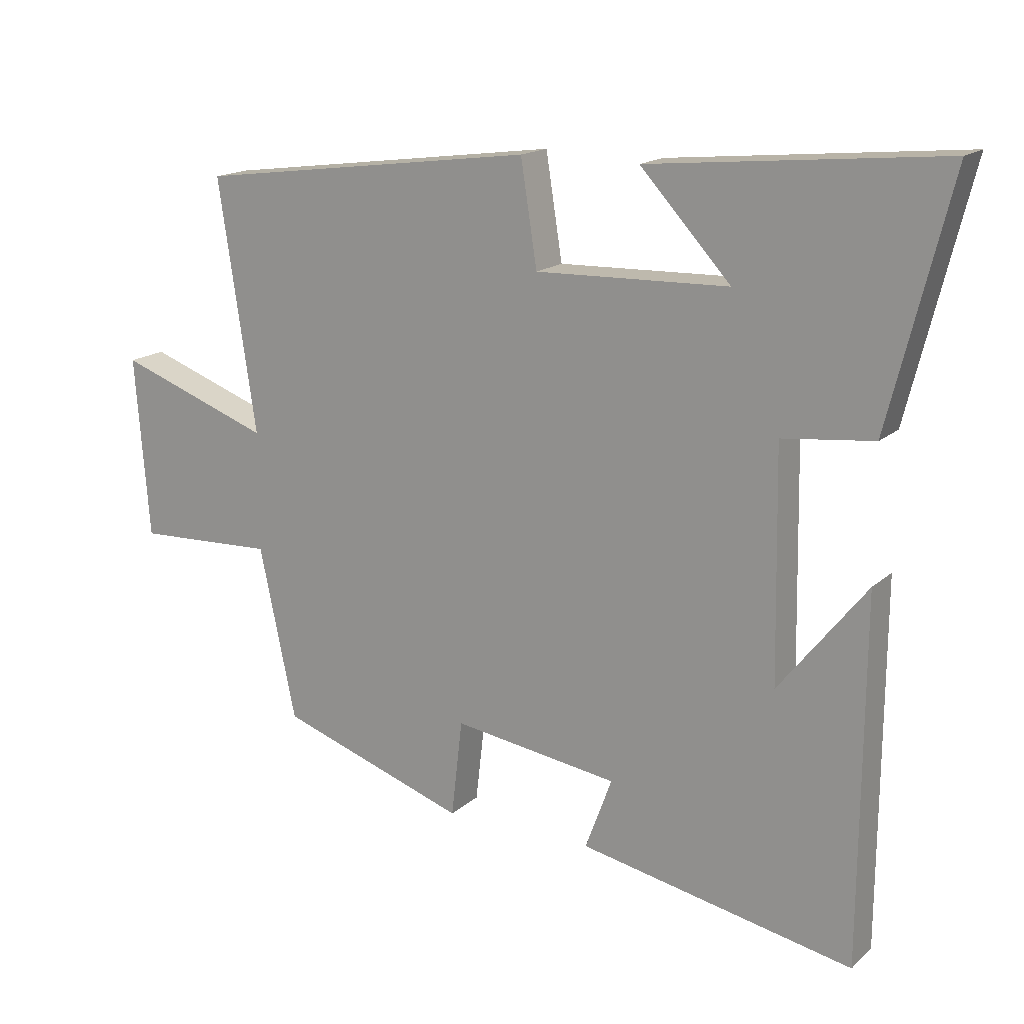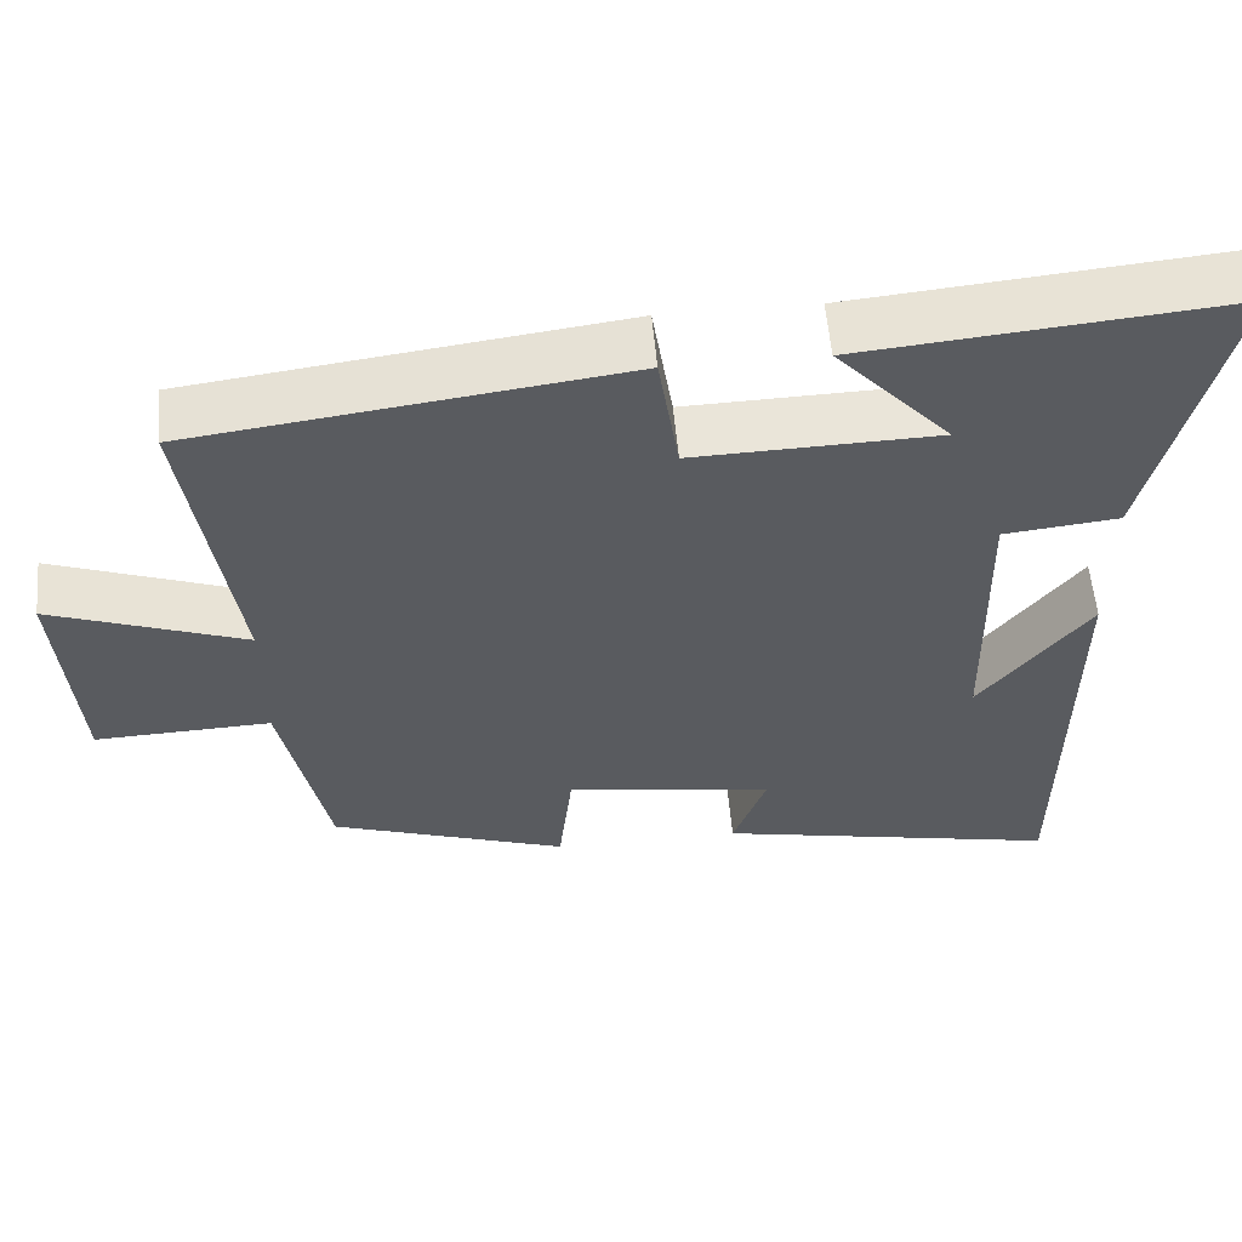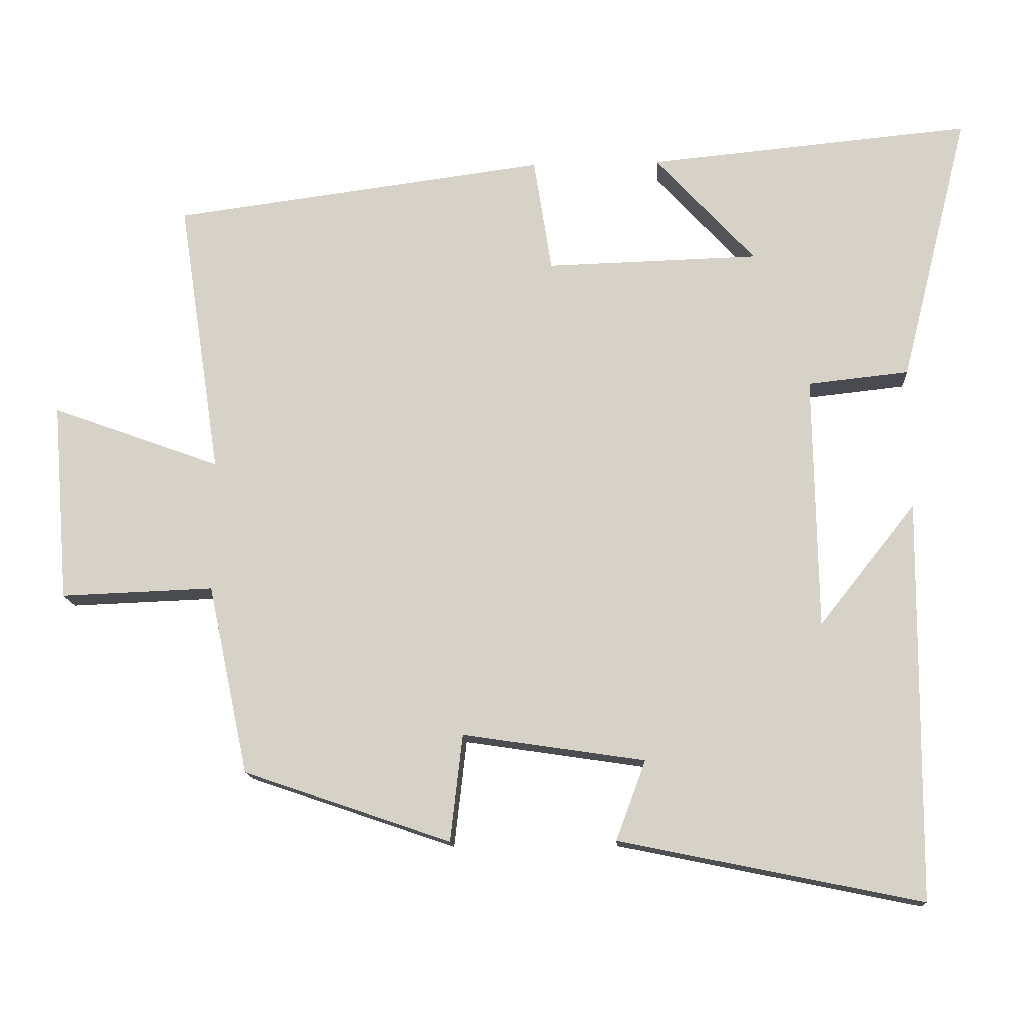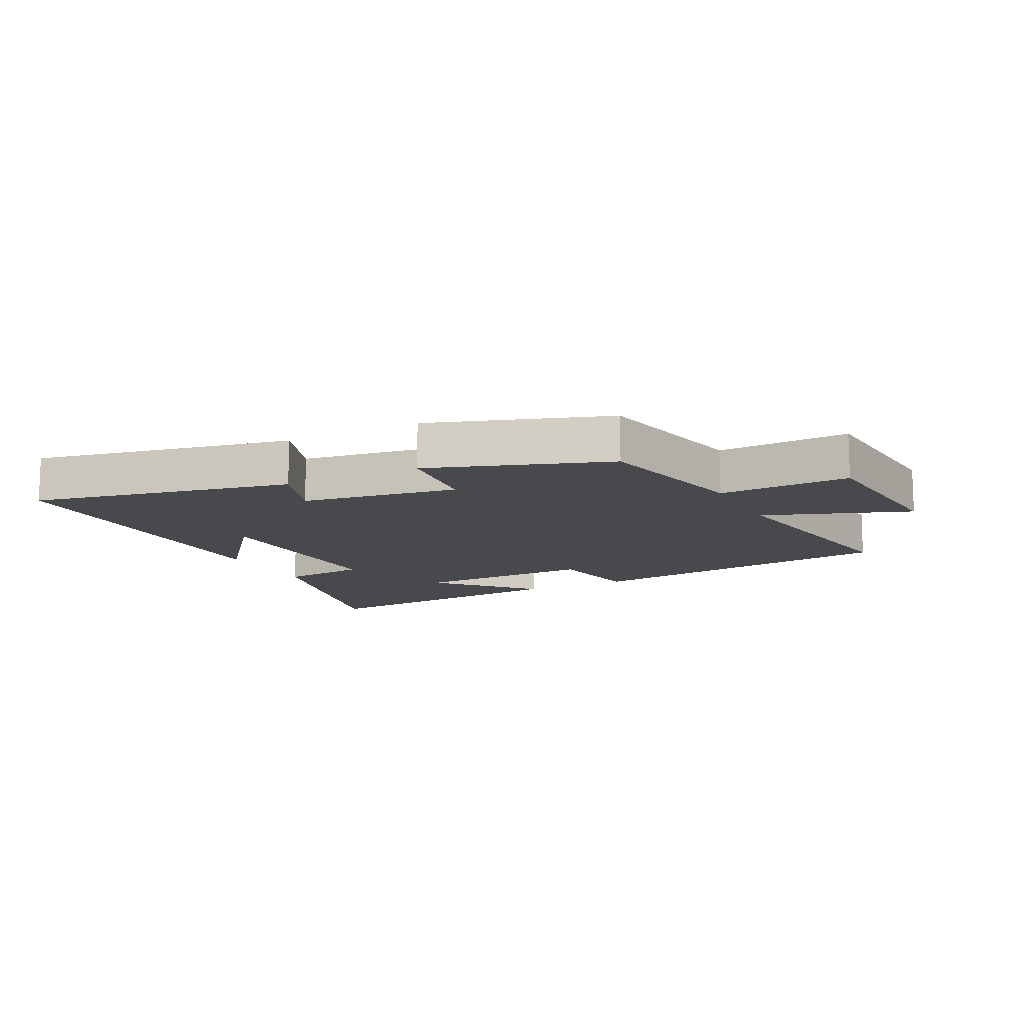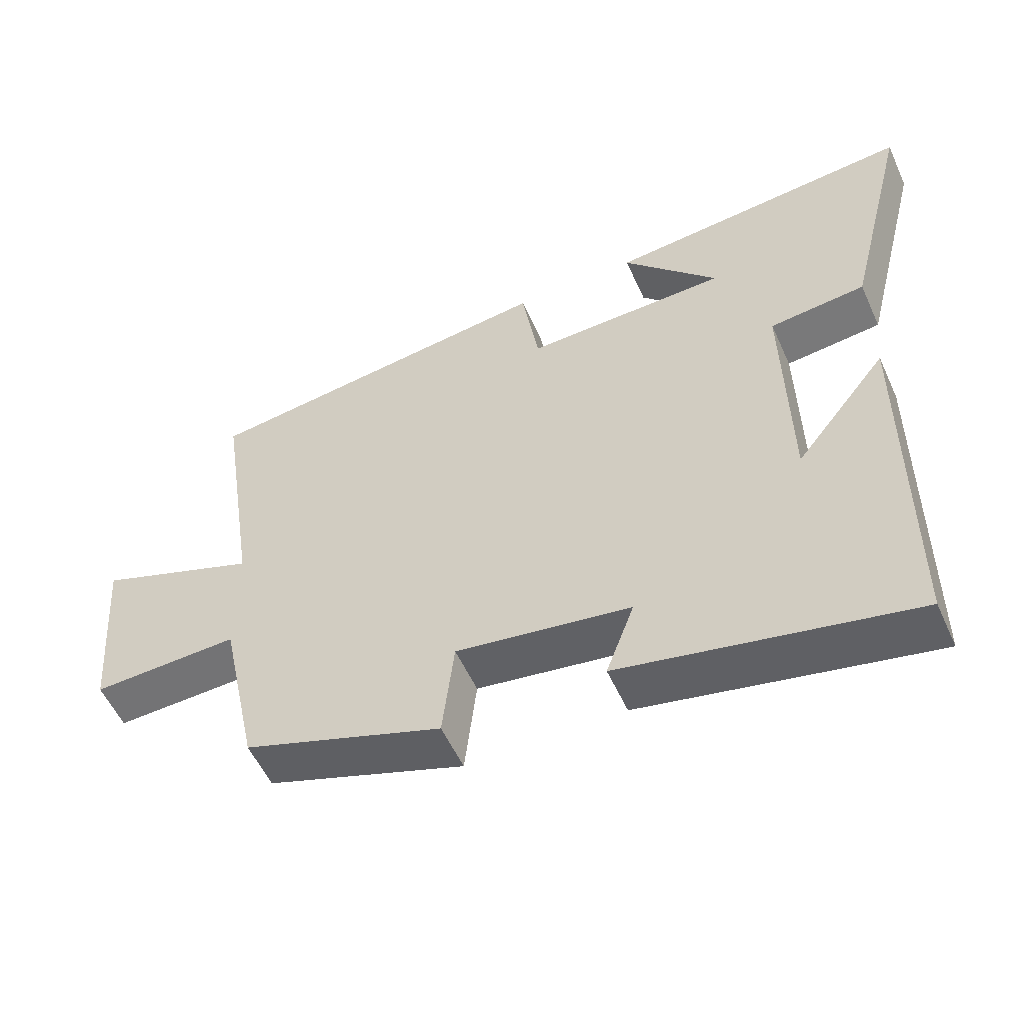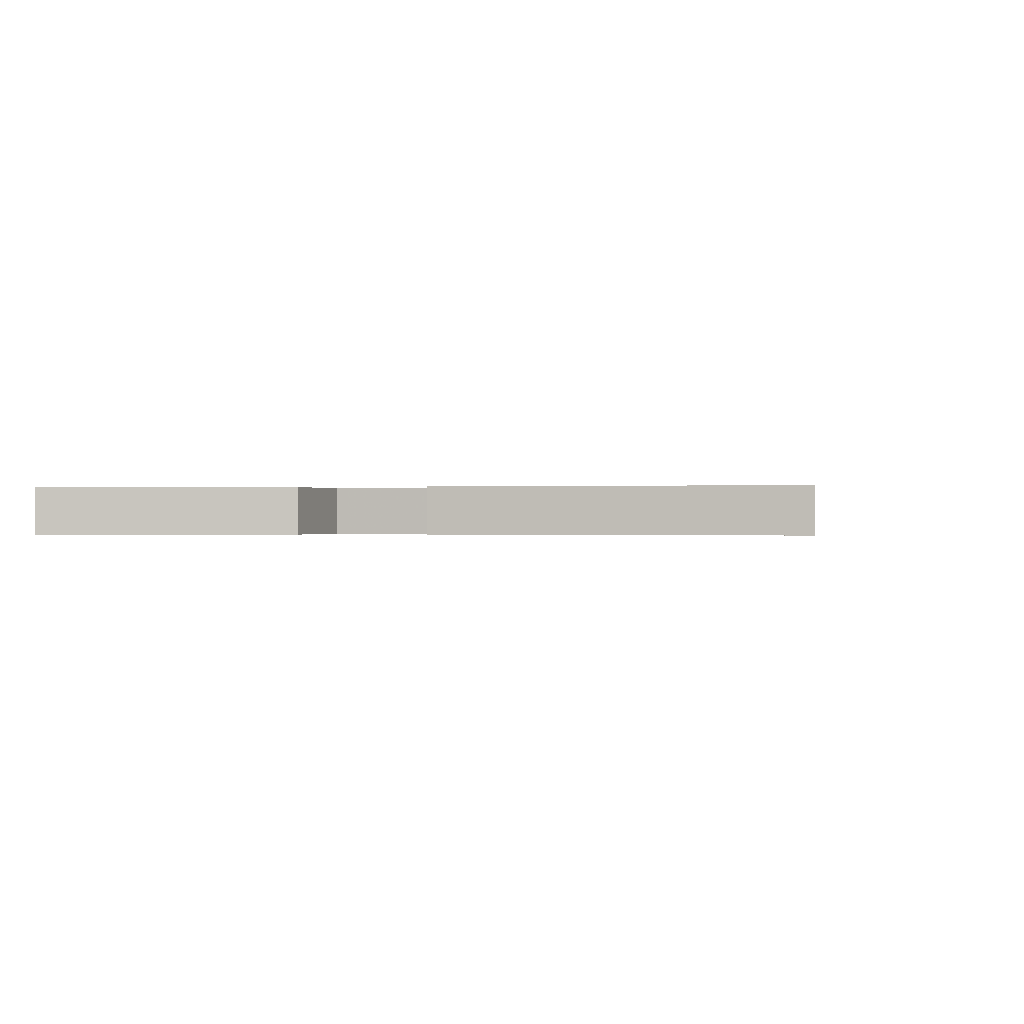
<metadata>
{"format":"obj","ext":"obj","renderer":"f3d","projection":"perspective","resolution":1024,"background":"white","views":[{"elev":16.4,"azim":30.7,"up":"+Z"},{"elev":56.5,"azim":-5.0,"up":"+Z"},{"elev":-14.0,"azim":3.4,"up":"+Z"},{"elev":-12.4,"azim":-153.0,"up":"+Y"},{"elev":-54.9,"azim":24.1,"up":"+Z"},{"elev":-0.2,"azim":103.2,"up":"+Y"}]}
</metadata>
<code>
v 0.496 0.07 -0.586
v 0.075 0.07 -0.5
v 0.116 0.07 -0.389
v -0.138 0.07 -0.351
v -0.155 0.07 -0.5
v -0.444 0.07 -0.401
v -0.5 0.07 -0.137
v -0.714 0.07 -0.145
v -0.736 0.07 0.133
v -0.5 0.07 0.047
v -0.558 0.07 0.432
v -0.036 0.07 0.5
v -0.011 0.07 0.341
v 0.285 0.07 0.349
v 0.146 0.07 0.5
v 0.594 0.07 0.542
v 0.5 0.07 0.168
v 0.36 0.07 0.153
v 0.366 0.07 -0.199
v 0.5 0.07 -0.03
v 0.496 0 -0.586
v 0.075 0 -0.5
v 0.116 0 -0.389
v -0.138 0 -0.351
v -0.155 0 -0.5
v -0.444 0 -0.401
v -0.5 0 -0.137
v -0.714 0 -0.145
v -0.736 0 0.133
v -0.5 0 0.047
v -0.558 0 0.432
v -0.036 0 0.5
v -0.011 0 0.341
v 0.285 0 0.349
v 0.146 0 0.5
v 0.594 0 0.542
v 0.5 0 0.168
v 0.36 0 0.153
v 0.366 0 -0.199
v 0.5 0 -0.03
f 19 20 1
f 16 17 18
f 14 15 16
f 14 16 18
f 13 14 18 19
f 10 11 12 13
f 7 8 9 10
f 4 5 6 7
f 3 4 7 10
f 19 1 2 3
f 3 10 13 19
f 21 40 39
f 38 37 36
f 36 35 34
f 38 36 34
f 39 38 34 33
f 33 32 31 30
f 30 29 28 27
f 27 26 25 24
f 30 27 24 23
f 23 22 21 39
f 39 33 30 23
f 1 21 22 2
f 2 22 23 3
f 3 23 24 4
f 4 24 25 5
f 5 25 26 6
f 6 26 27 7
f 7 27 28 8
f 8 28 29 9
f 9 29 30 10
f 10 30 31 11
f 11 31 32 12
f 12 32 33 13
f 13 33 34 14
f 14 34 35 15
f 15 35 36 16
f 16 36 37 17
f 17 37 38 18
f 18 38 39 19
f 19 39 40 20
f 20 40 21 1

</code>
